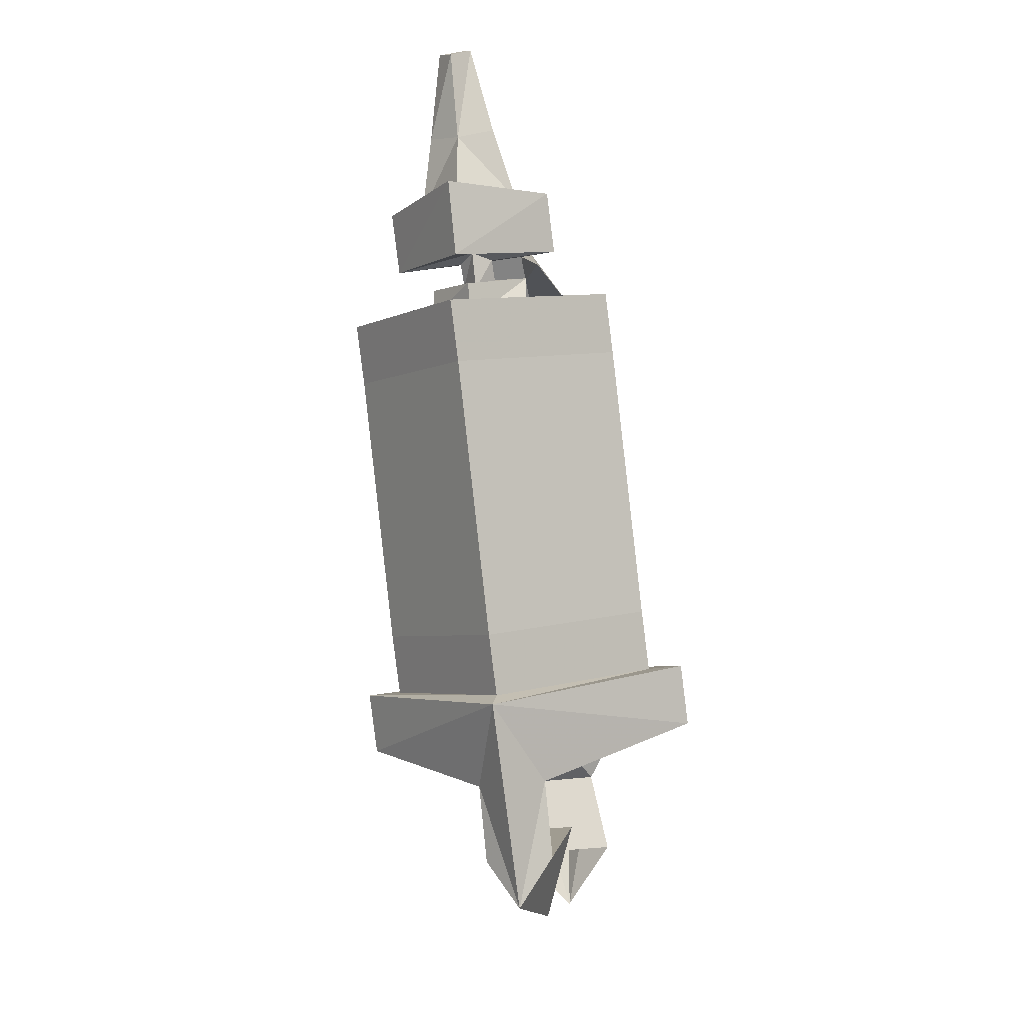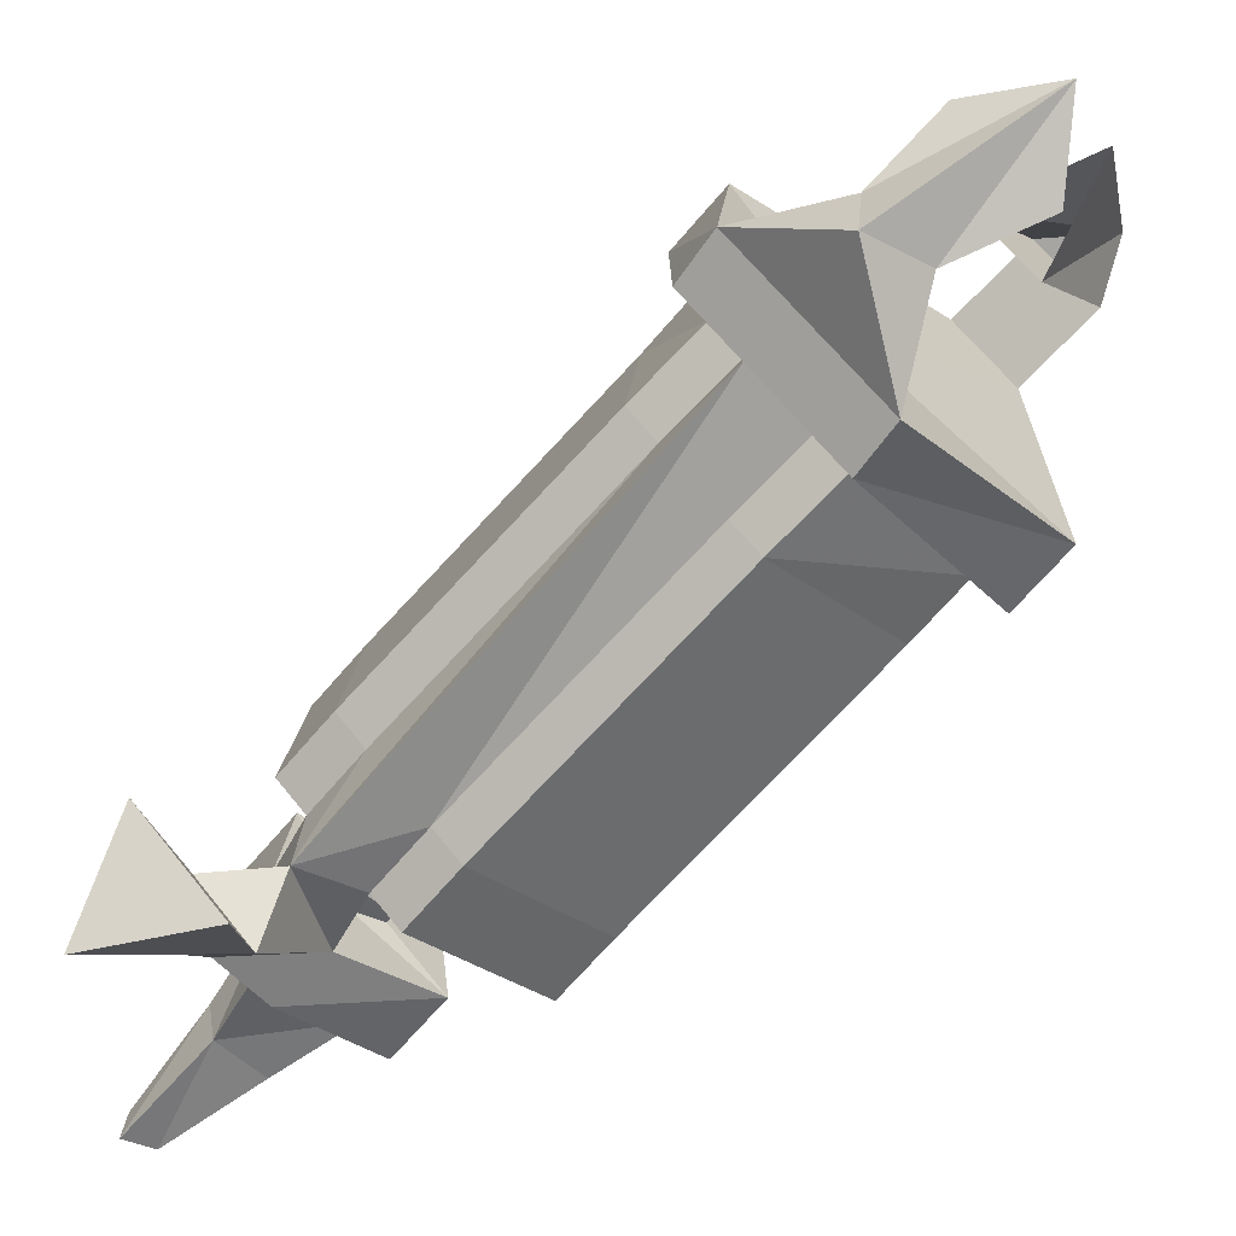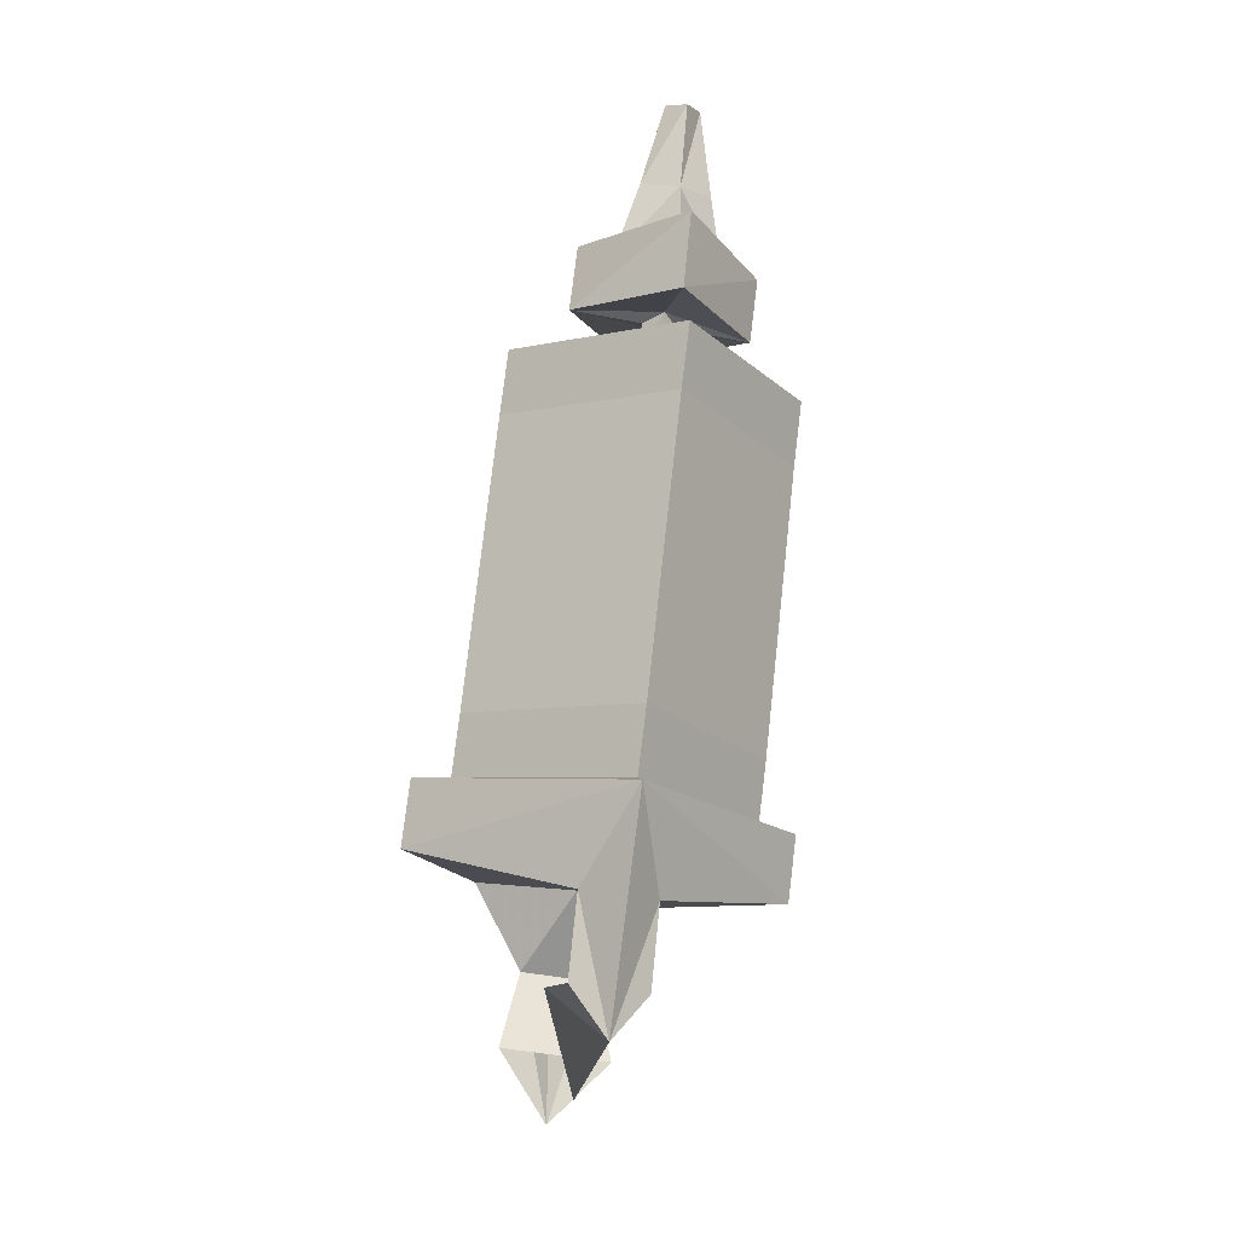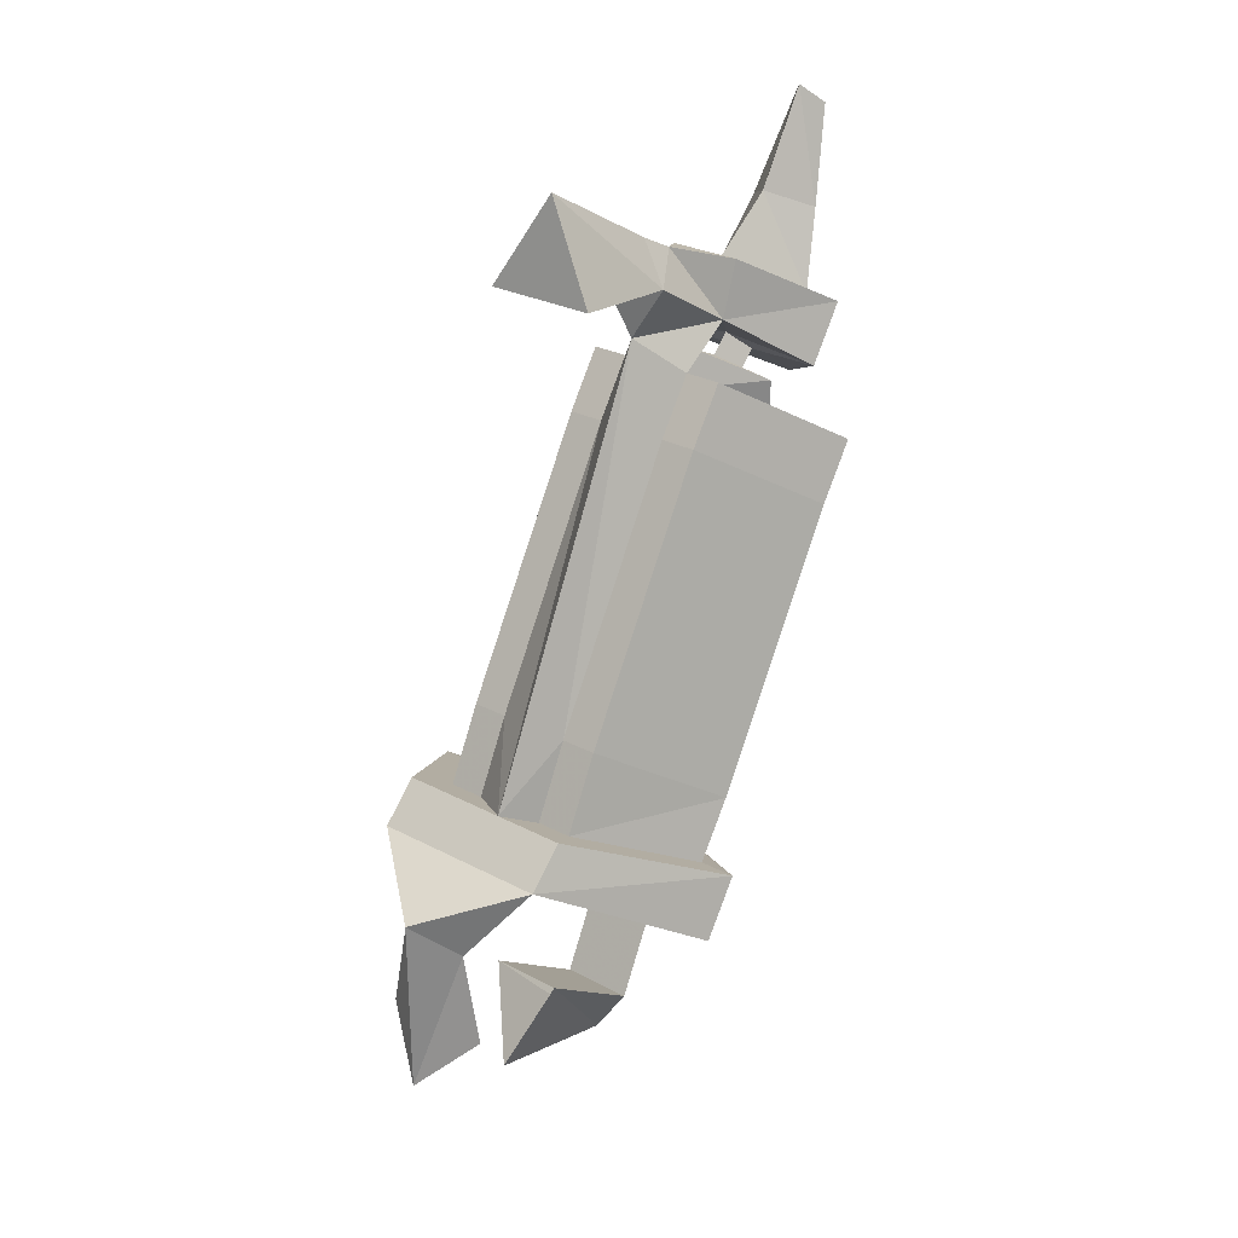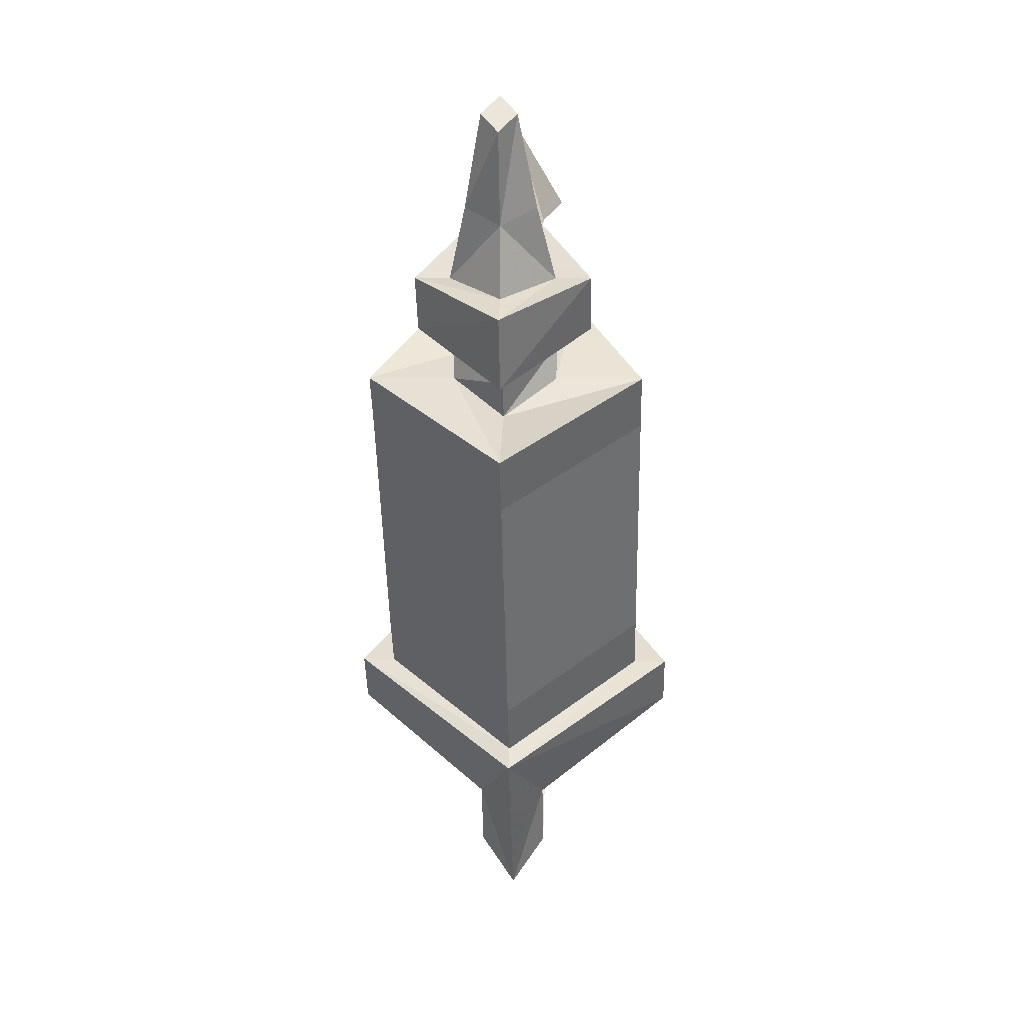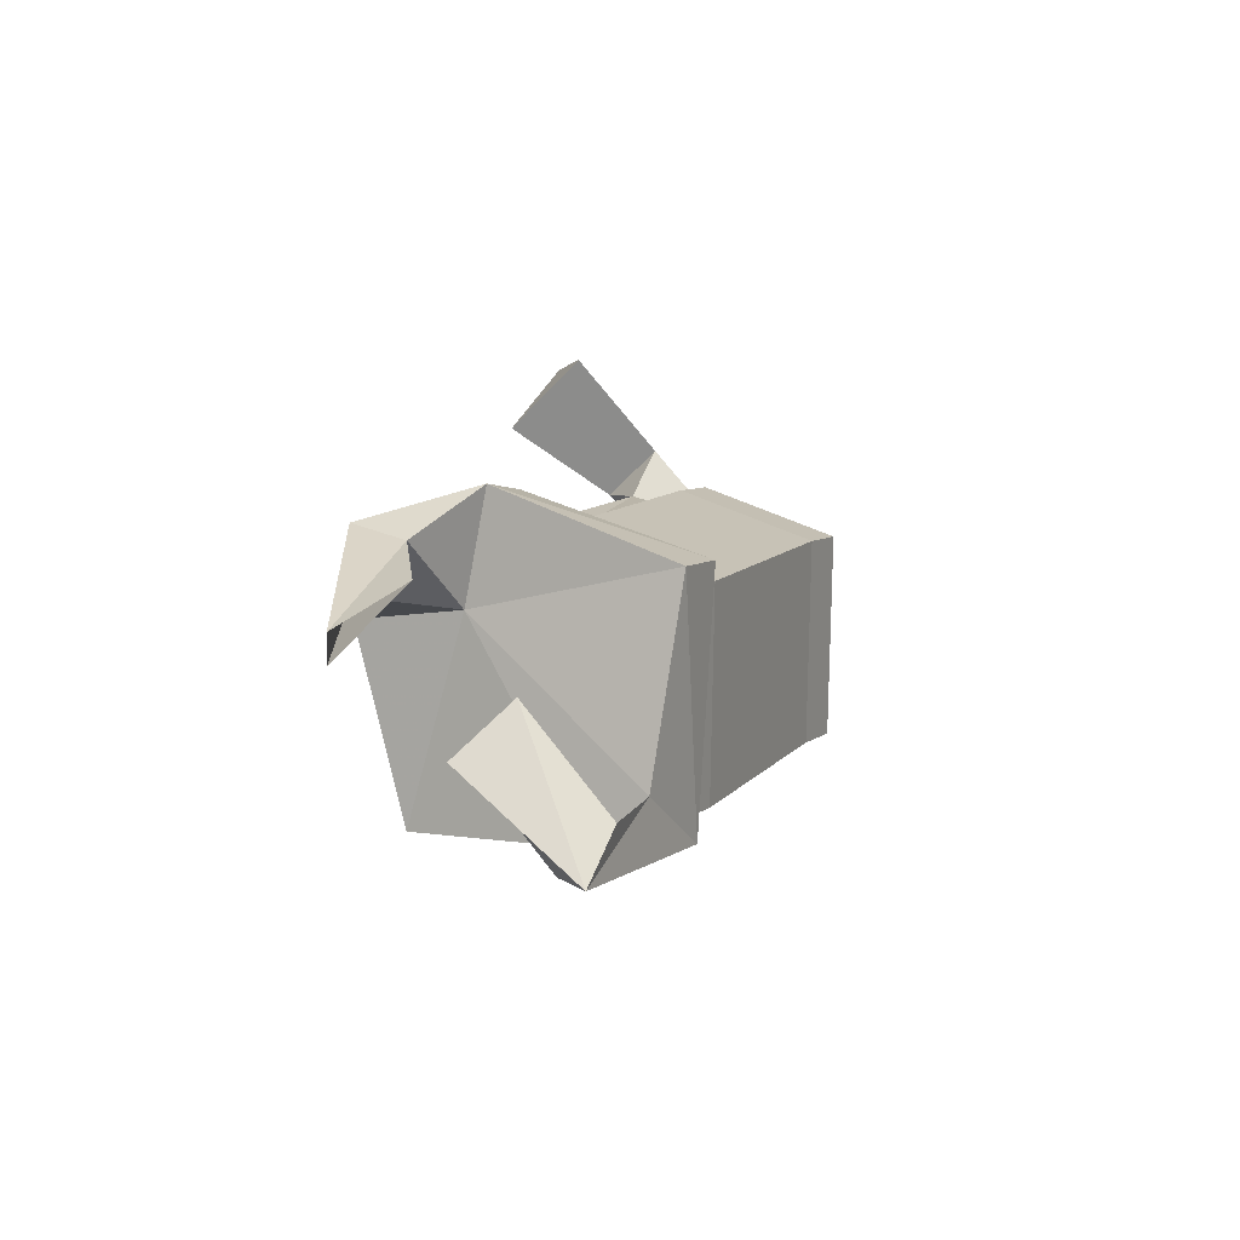
<metadata>
{"format":"obj","ext":"obj","renderer":"f3d","projection":"perspective","resolution":1024,"background":"white","views":[{"elev":-29.2,"azim":-167.0,"up":"+Y"},{"elev":64.5,"azim":-128.6,"up":"+Z"},{"elev":-45.0,"azim":167.2,"up":"+Y"},{"elev":27.6,"azim":39.0,"up":"+Y"},{"elev":9.8,"azim":-177.5,"up":"+Y"},{"elev":-59.6,"azim":47.8,"up":"+Y"}]}
</metadata>
<code>
v -0.2812 -0.4922 -0.1719
v -0.2578 -0.4688 -0.1406
v -0.2578 -0.4453 -0.1484
v -0.2812 -0.4688 -0.1875
v -0.2422 -0.5156 -0.2109
v -0.2422 -0.4922 -0.1797
v -0.25 -0.4922 -0.1719
v -0.2422 -0.4844 -0.1641
v -0.2266 -0.4688 -0.1406
v -0.2578 -0.4844 -0.1172
v -0.2422 -0.4688 -0.1016
v -0.2578 -0.4453 -0.1016
v -0.2422 -0.4375 -0.125
v -0.2266 -0.4453 -0.1484
v -0.2422 -0.4531 -0.1562
v -0.2656 -0.4688 -0.1875
v -0.2422 -0.4844 -0.2266
v -0.2031 -0.4922 -0.1719
v -0.2344 -0.4922 -0.1719
v -0.2344 -0.5 -0.1641
v -0.2422 -0.5078 -0.1719
v -0.25 -0.5 -0.1641
v -0.2422 -0.4922 -0.1562
v -0.2031 -0.4688 -0.1875
v -0.2266 -0.4453 -0.1016
v -0.2266 -0.4844 -0.1172
v -0.2422 -0.5 -0.1328
v -0.2734 -0.4844 -0.1172
v -0.2578 -0.5078 -0.1016
v -0.2344 -0.6406 -0.007812
v -0.2266 -0.6172 -0.03906
v -0.2266 -0.5078 -0.1016
v -0.2109 -0.5078 -0.1016
v -0.2109 -0.4844 -0.1172
v -0.1797 -0.5156 -0.1641
v -0.2188 -0.5156 -0.1641
v -0.2188 -0.5 -0.1641
v -0.2422 -0.4844 -0.1406
v -0.2656 -0.5156 -0.1641
v -0.3047 -0.5156 -0.1641
v -0.2734 -0.5078 -0.1016
v -0.2578 -0.6172 -0.03906
v -0.2578 -0.6484 -0.02344
v -0.2734 -0.6484 -0.02344
v -0.2812 -0.6406 -0.007812
v -0.2812 -0.6562 0.007812
v -0.2031 -0.6562 0.007812
v -0.2031 -0.6406 -0.007812
v -0.2266 -0.6484 -0.02344
v -0.2109 -0.6484 -0.02344
v -0.2109 -0.6172 -0.03906
v -0.1797 -0.5391 -0.1484
v -0.2422 -0.4766 -0.2109
v -0.2188 -0.4688 -0.1875
v -0.2422 -0.4297 -0.1875
v -0.2578 -0.4375 -0.2031
v -0.2422 -0.4453 -0.2109
v -0.2656 -0.5 -0.1641
v -0.2422 -0.5312 -0.1797
v -0.2422 -0.5469 -0.2188
v -0.2422 -0.5703 -0.2031
v -0.3047 -0.5391 -0.1484
v -0.3047 -0.6484 -0.08594
v -0.2734 -0.6172 -0.03906
v -0.3047 -0.6719 -0.07031
v -0.3203 -0.6719 -0.07031
v -0.3203 -0.6953 -0.05469
v -0.2422 -0.6719 -0.01562
v -0.2578 -0.6875 0.02344
v -0.2422 -0.6719 0.03906
v -0.2266 -0.6875 0.02344
v -0.1641 -0.6953 -0.05469
v -0.1641 -0.6719 -0.07031
v -0.2422 -0.5156 -0.1875
v -0.1797 -0.6484 -0.08594
v -0.2422 -0.6797 -0.1406
v -0.2266 -0.4375 -0.2031
v -0.2422 -0.3906 -0.2109
v -0.25 -0.3984 -0.2188
v -0.2422 -0.4062 -0.2266
v -0.1797 -0.6719 -0.07031
v -0.2422 -0.7031 -0.125
v -0.2344 -0.3984 -0.2188
v -0.2422 -0.7109 -0.1328
v -0.2578 -0.7344 -0.09375
v -0.2266 -0.7344 -0.09375
v -0.2422 -0.4297 -0.1094
v -0.2422 -0.3984 -0.05469
v -0.2188 -0.4375 -0.04688
v -0.2656 -0.4375 -0.04688
v -0.2266 -0.7656 -0.07812
v -0.2422 -0.7891 -0.07812
v -0.2578 -0.7656 -0.07812
v -0.2578 -0.7344 -0.03125
v -0.2266 -0.7344 -0.03125
v -0.2422 -0.7734 -0.01562
v -0.2422 -0.75 0.03906
v -0.2188 -0.7266 0.02344
v -0.2656 -0.7266 0.02344
f 1 2 3
f 1 3 4
f 2 9 10
f 3 14 15
f 3 15 4
f 4 15 16
f 9 18 24
f 9 24 14
f 9 26 10
f 27 36 37
f 27 37 38
f 27 38 39
f 24 54 14
f 14 54 15
f 39 38 58
f 45 66 67
f 45 67 46
f 47 71 68
f 47 72 73
f 47 73 48
f 91 95 92
f 92 95 96
f 92 96 94
f 92 94 93
f 99 69 98
f 98 69 71
f 71 69 68
f 1 4 5
f 4 16 17
f 4 17 5
f 5 17 18
f 18 17 24
f 24 17 53
f 24 53 54
f 16 53 17
f 39 58 59
f 59 58 74
f 59 74 36
f 36 74 37
f 66 84 67
f 67 84 85
f 72 86 84
f 72 84 73
f 86 91 92
f 86 92 84
f 84 92 85
f 85 92 93
f 1 5 6
f 1 6 7
f 1 7 8
f 1 8 2
f 2 8 9
f 2 10 11
f 2 11 12
f 2 12 13
f 2 13 3
f 3 13 14
f 5 18 6
f 6 18 19
f 6 19 20
f 6 20 21
f 6 21 7
f 7 21 22
f 8 19 18
f 8 18 9
f 9 14 13
f 9 13 25
f 9 25 11
f 9 11 26
f 10 29 11
f 11 29 30
f 11 30 31
f 11 31 32
f 11 32 26
f 29 42 30
f 30 42 43
f 30 43 44
f 30 44 45
f 30 48 49
f 30 49 31
f 44 65 66
f 44 66 45
f 46 67 68
f 46 68 69
f 46 69 70
f 47 70 71
f 47 68 72
f 48 73 50
f 48 50 49
f 37 74 21
f 37 21 20
f 37 20 23
f 37 23 38
f 38 23 58
f 58 23 22
f 58 22 21
f 58 21 74
f 73 81 50
f 81 73 82
f 82 73 84
f 82 84 65
f 65 84 66
f 67 85 68
f 68 85 86
f 68 86 72
f 85 93 86
f 86 93 91
f 91 93 94
f 91 94 95
f 97 98 71
f 97 71 70
f 97 70 69
f 97 69 99
f 7 22 8
f 8 22 23
f 8 23 19
f 30 45 46
f 30 46 47
f 30 47 48
f 46 70 47
f 23 20 19
f 25 12 11
f 10 26 27
f 10 27 28
f 26 34 27
f 27 34 35
f 27 35 36
f 27 39 28
f 28 39 40
f 39 59 40
f 40 59 60
f 59 36 60
f 60 36 35
f 10 28 29
f 26 32 33
f 26 33 34
f 28 40 41
f 28 41 29
f 31 49 50
f 31 50 51
f 33 52 35
f 33 35 34
f 40 62 41
f 42 64 43
f 43 64 44
f 44 64 65
f 75 51 50
f 75 50 81
f 63 65 64
f 78 83 79
f 79 83 80
f 29 41 42
f 31 51 32
f 32 51 33
f 33 51 52
f 41 62 63
f 41 63 64
f 41 64 42
f 52 51 75
f 15 54 55
f 15 55 16
f 16 55 56
f 54 77 55
f 16 56 57
f 16 57 53
f 55 77 78
f 55 78 79
f 55 79 56
f 57 77 54
f 57 54 53
f 78 77 83
f 40 60 61
f 40 61 62
f 60 35 52
f 60 52 61
f 75 81 76
f 76 81 82
f 76 82 63
f 63 82 65
f 61 52 75
f 61 75 76
f 61 76 63
f 61 63 62
f 56 79 57
f 57 79 80
f 57 80 77
f 80 83 77
f 25 13 87
f 25 87 88
f 25 88 89
f 25 89 12
f 13 12 87
f 87 12 88
f 88 12 90
f 88 90 89
f 89 90 12

</code>
